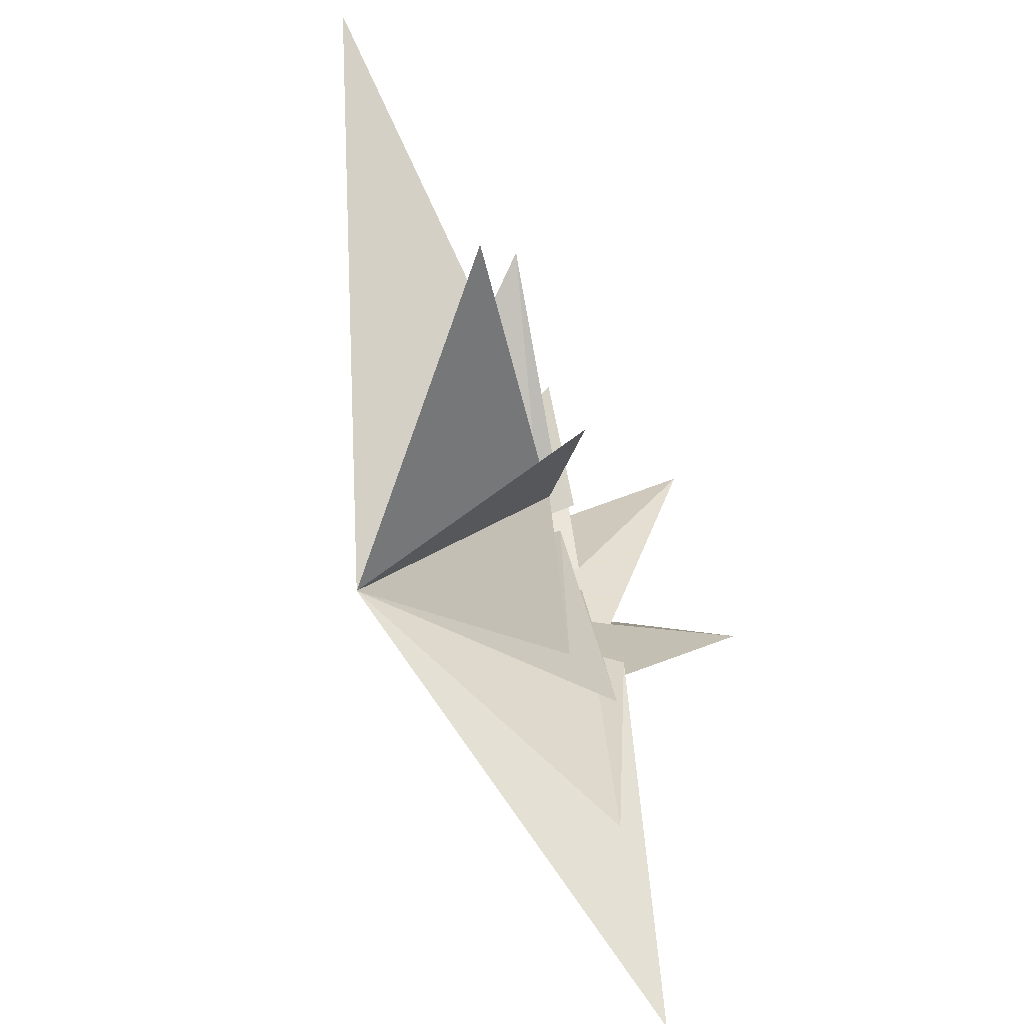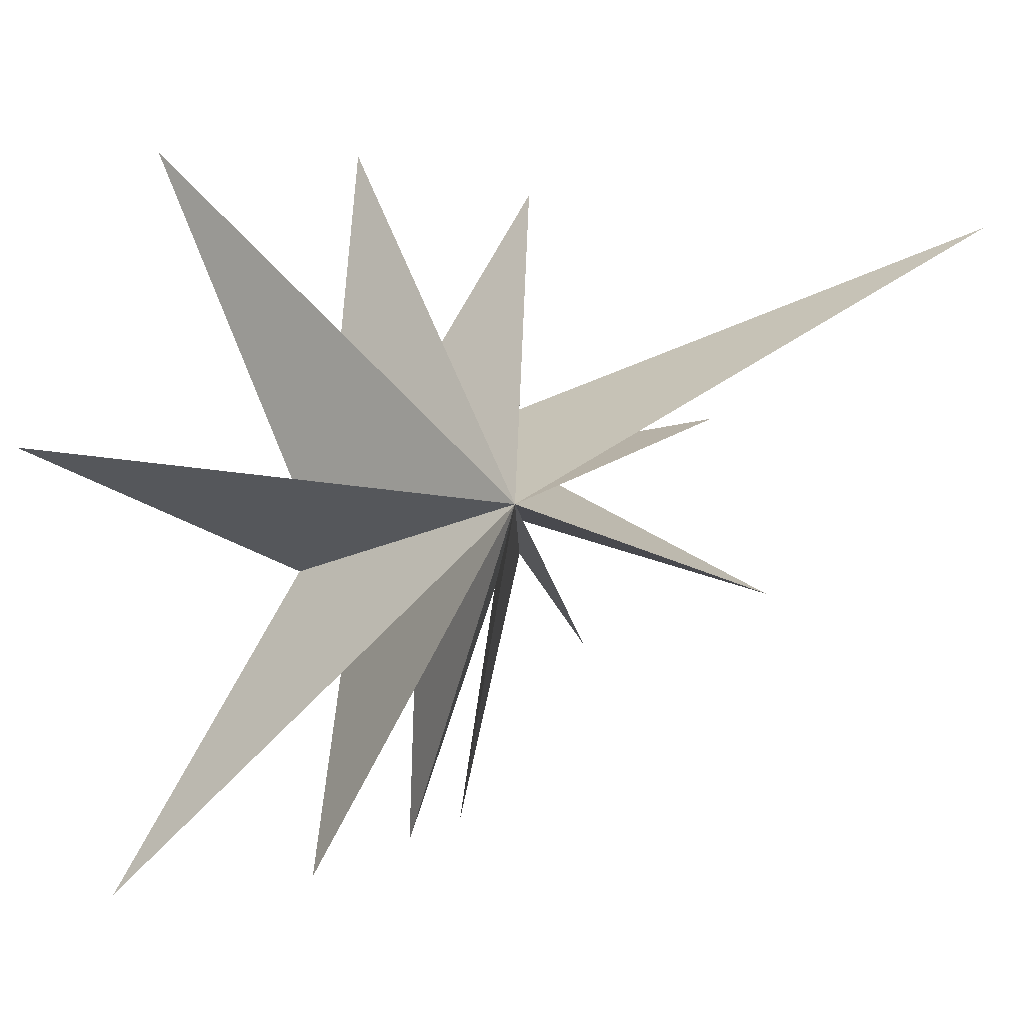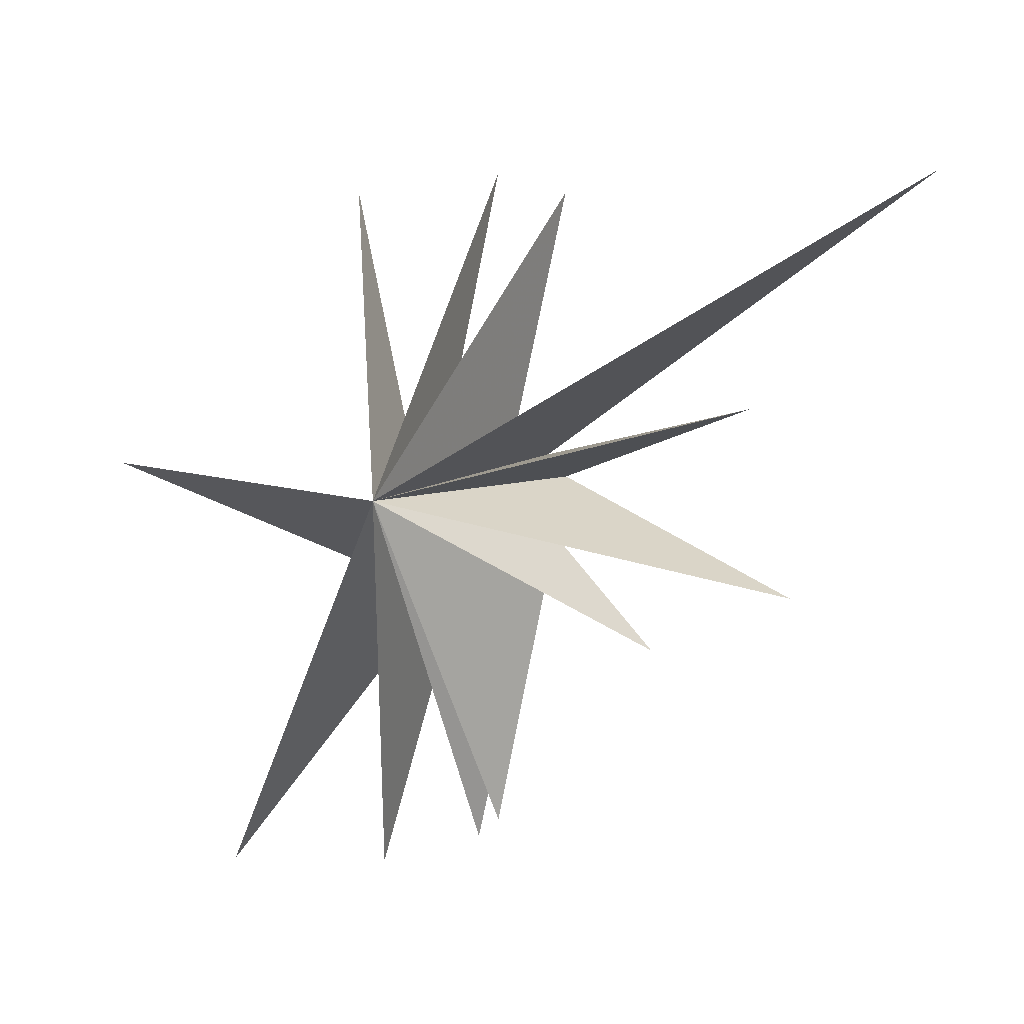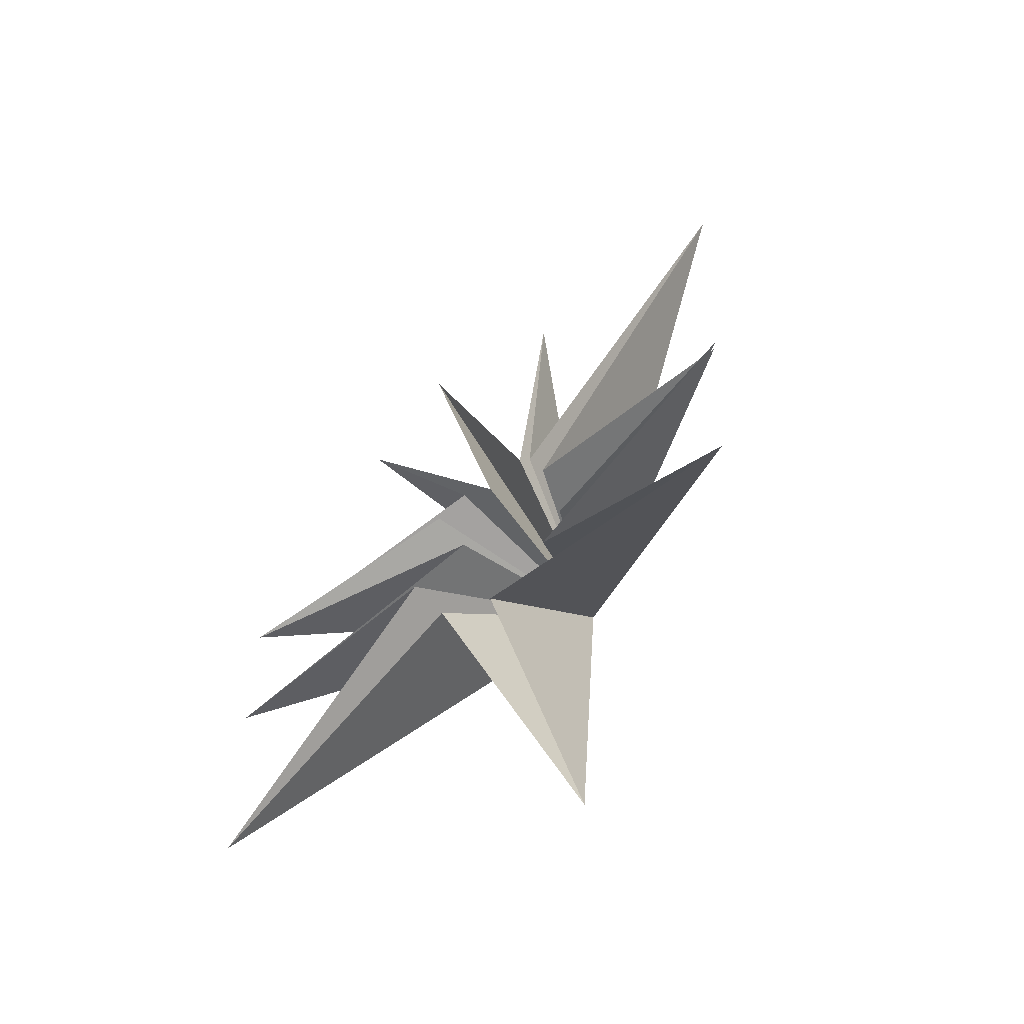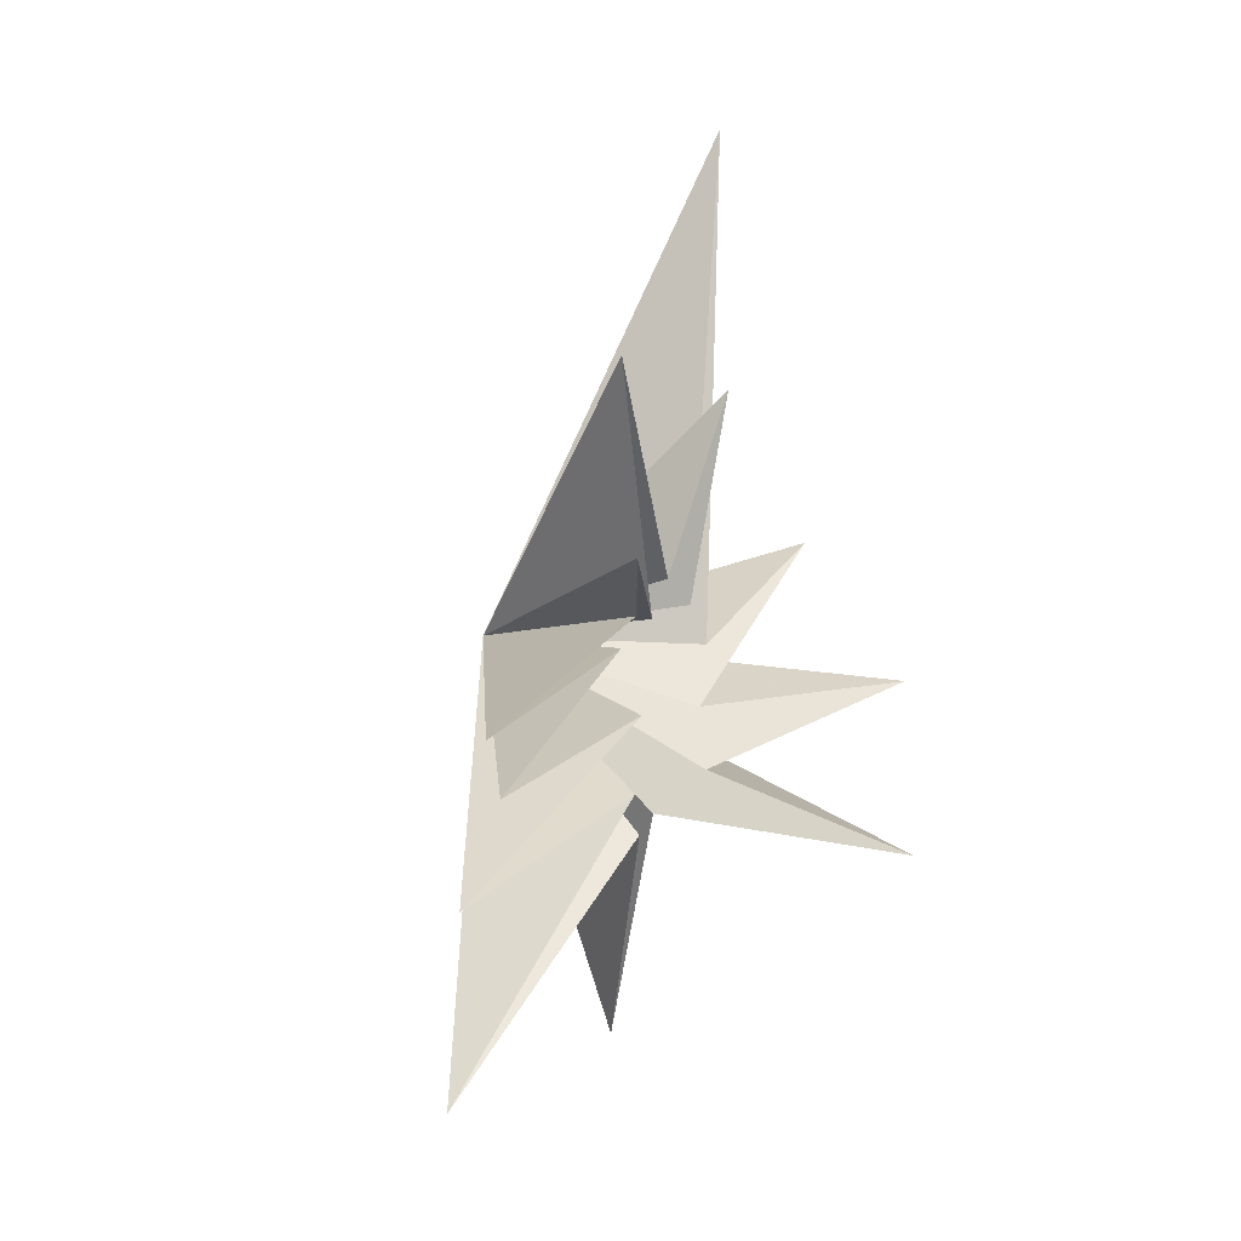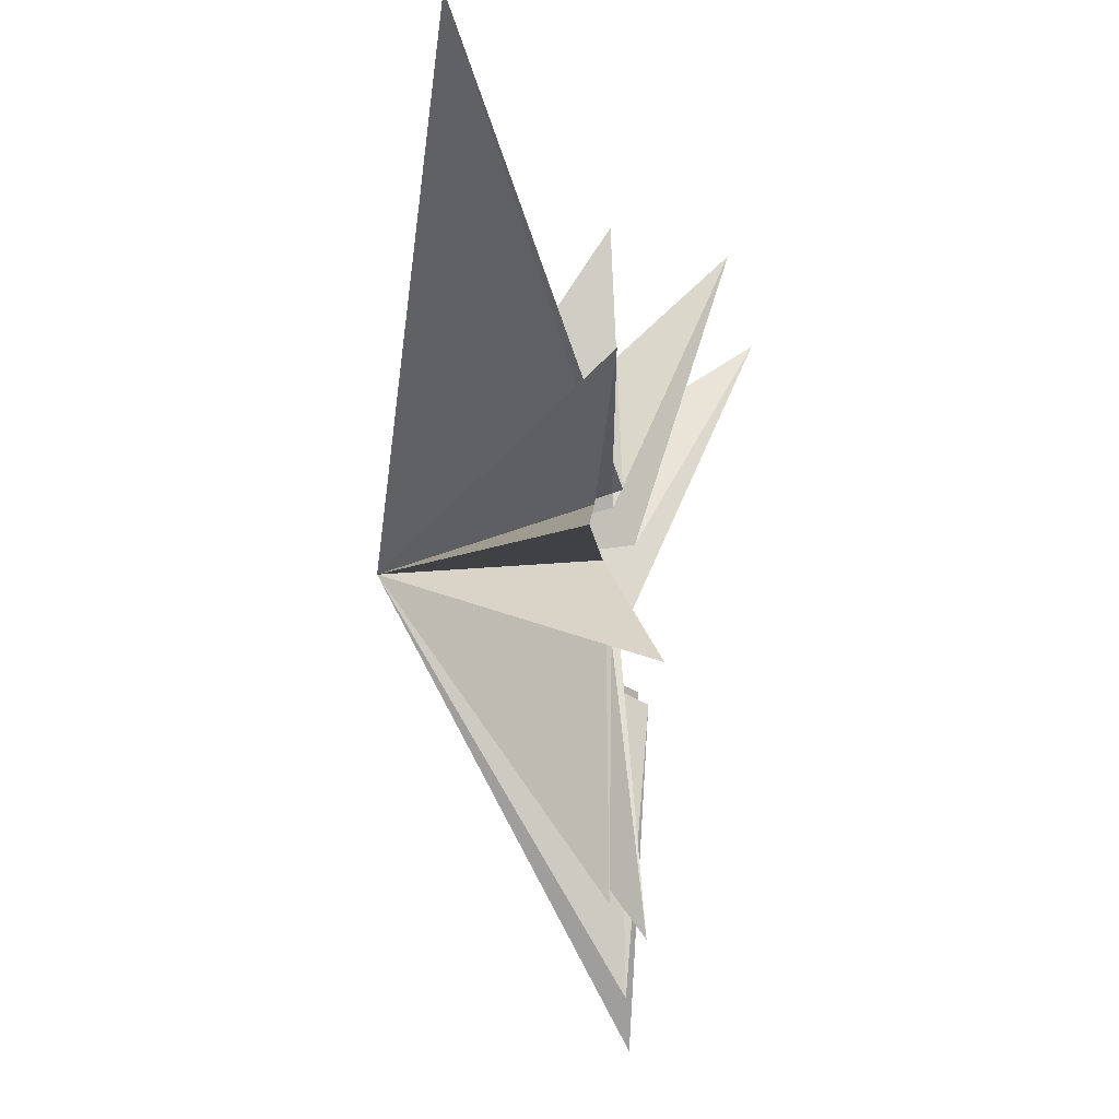
<metadata>
{"format":"obj","ext":"obj","renderer":"f3d","projection":"perspective","resolution":1024,"background":"white","views":[{"elev":-72.2,"azim":16.1,"up":"+Y"},{"elev":-0.0,"azim":-103.5,"up":"+Y"},{"elev":-1.5,"azim":-55.1,"up":"+Y"},{"elev":-51.3,"azim":124.0,"up":"+Z"},{"elev":13.3,"azim":30.4,"up":"+Z"},{"elev":-21.8,"azim":5.5,"up":"+Y"}]}
</metadata>
<code>
v -1.992 0.7391 -8.956
v 0.1436 1.201 0.3263
v 0.1635 -1.724 -3.151
v 0.04169 6.162 1.689
v -0.3552 -8.167 -6.991
v -0.1571 1.468 -1.168
v 0.4347 -2.378 -2.036
v 2.225 7.168 -1.569
v -0.1233 -7.975 -2.924
v 0.1712 1.181 -2.483
v -0.03874 -1.286 -0.6962
v 0.4212 -7.368 -0.7962
v 2.585 7.161 -5.814
v -0.05451 -2.102 0.923
v -0.1902 -6.911 0.1464
v -0.1717 -0.5557 -3.06
v -0.1197 -1.371 1.442
v 1.047 -3.36 3.151
v -0.1846 -0.605 1.214
v 0.04837 -2.259 6.942
v -0.2798 0.236 1.914
v 0.4503 1.513 5.834
v 0.0005188 0.7229 1.283
v -1.94 5.502 11.09
v -4.61 -0.3516 0.2606
f 25 3 5
f 25 12 14
f 18 19 25
f 20 25 19
f 23 25 22
f 25 21 22
f 24 25 23
f 6 25 4
f 25 2 4
f 13 25 10
f 25 1 3
f 9 25 7
f 12 25 11
f 25 14 15
f 17 25 15
f 18 25 17
f 25 20 21
f 8 25 6
f 13 16 25
f 7 25 5
f 10 25 8
f 11 25 9
f 1 25 16
f 25 24 2

</code>
